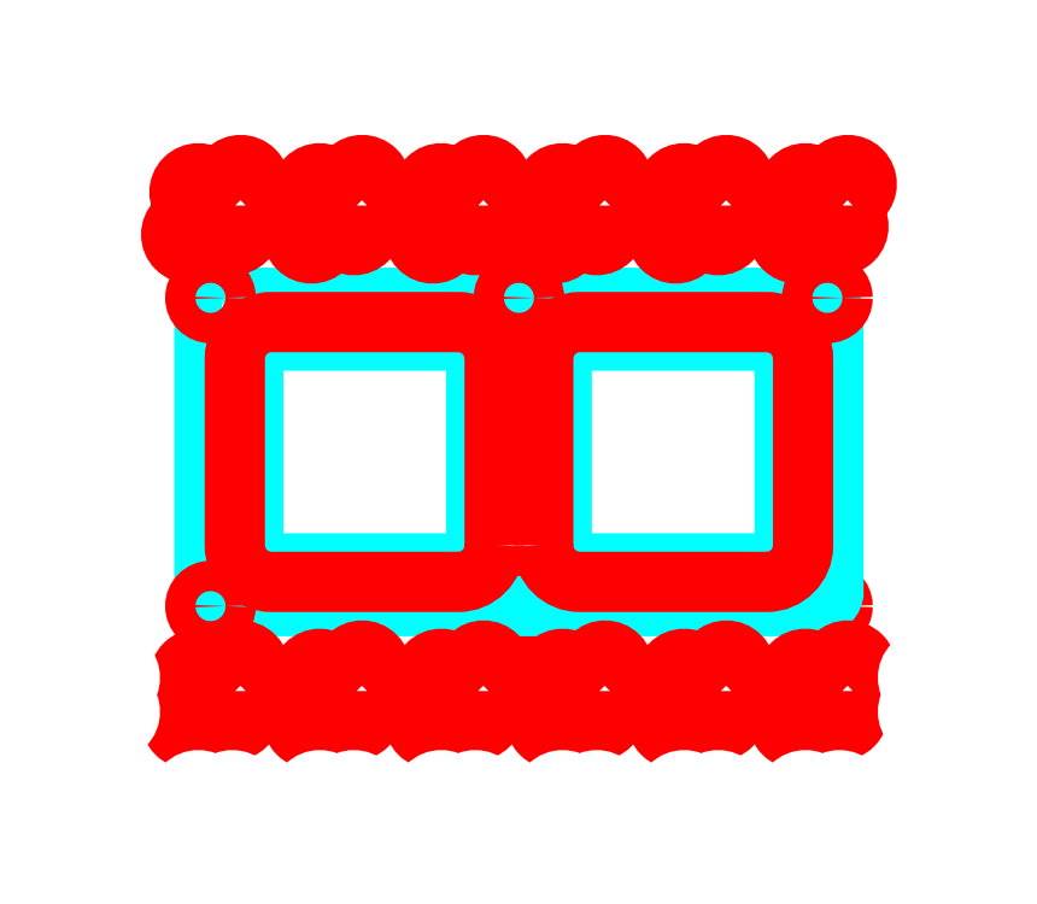
<metadata>
{"format":"dxf","ext":"dxf","renderer":"ezdxf+matplotlib","layout":"modelspace","background":"white","min_lineweight":24,"dpi":150}
</metadata>
<code>
0
SECTION
2
ENTITIES
0
CIRCLE
8
holes
10
25.4
20
-12.7
30
0
40
1.25
0
CIRCLE
8
holes
10
-5e-09
20
-12.7
30
0
40
1.25
0
LWPOLYLINE
8
grav1.5mm
90
        9
70
   128
43
0
10
-21.88
20
6.93
42
-0.4142
10
-19.63
20
9.18
10
-5.77
20
9.18
42
-0.4142
10
-3.52
20
6.93
10
-3.52
20
-6.93
42
-0.4142
10
-5.77
20
-9.18
10
-19.63
20
-9.18
42
-0.4142
10
-21.88
20
-6.93
10
-21.88
20
6.93
0
LWPOLYLINE
8
grav1.5mm
90
        9
70
   128
43
0
10
3.52
20
6.93
42
-0.4142
10
5.77
20
9.18
10
19.63
20
9.18
42
-0.4142
10
21.88
20
6.93
10
21.88
20
-6.93
42
-0.4142
10
19.63
20
-9.18
10
5.77
20
-9.18
42
-0.4142
10
3.52
20
-6.93
10
3.52
20
6.93
0
LWPOLYLINE
8
grav1.5mm
90
        9
70
   128
43
0
10
-24.35
20
12.7
42
0.4142
10
-25.9
20
11.65
10
-25.9
20
-11.65
42
0.4142
10
-24.35
20
-12.7
10
24.35
20
-12.7
42
0.4142
10
25.9
20
-11.65
10
25.9
20
11.65
42
0.4142
10
24.35
20
12.7
10
-24.35
20
12.7
0
LWPOLYLINE
8
holes
90
        9
70
     1
43
0
10
2
20
-7.7
10
2
20
7.7
42
-0.4142
10
5
20
10.7
10
20.4
20
10.7
42
-0.4142
10
23.4
20
7.7
10
23.4
20
-7.7
42
-0.4142
10
20.4
20
-10.7
10
5
20
-10.7
42
-0.4142
10
2
20
-7.7
0
LWPOLYLINE
8
holes
90
        9
70
     1
43
0
10
-2
20
-7.7
42
-0.4142
10
-5
20
-10.7
10
-20.4
20
-10.7
42
-0.4142
10
-23.4
20
-7.7
10
-23.4
20
7.7
42
-0.4142
10
-20.4
20
10.7
10
-5
20
10.7
42
-0.4142
10
-2
20
7.7
10
-2
20
-7.7
0
CIRCLE
8
holes
10
-25.4
20
-12.7
30
0
40
1.25
0
CIRCLE
8
holes
10
-25.4
20
12.7
30
0
40
1.25
0
CIRCLE
8
holes
10
5e-09
20
12.7
30
0
40
1.25
0
CIRCLE
8
holes
10
25.4
20
12.7
30
0
40
1.25
0
LWPOLYLINE
8
holes
90
       13
70
   128
43
0
10
-22.5
20
-19.69
10
-21.82
20
-19.01
42
1
10
-24.01
20
-16.82
10
-24.69
20
-17.5
10
-25.31
20
-17.5
42
1
10
-27.5
20
-19.69
10
-27.5
20
-20.31
10
-28.18
20
-20.99
42
1
10
-25.99
20
-23.18
10
-25.31
20
-22.5
10
-24.69
20
-22.5
42
1
10
-22.5
20
-20.31
10
-22.5
20
-19.69
0
LWPOLYLINE
8
holes
90
       13
70
   128
43
0
10
-12.5
20
-19.69
10
-11.82
20
-19.01
42
1
10
-14.01
20
-16.82
10
-14.69
20
-17.5
10
-15.31
20
-17.5
42
1
10
-17.5
20
-19.69
10
-17.5
20
-20.31
10
-18.18
20
-20.99
42
1
10
-15.99
20
-23.18
10
-15.31
20
-22.5
10
-14.69
20
-22.5
42
1
10
-12.5
20
-20.31
10
-12.5
20
-19.69
0
LWPOLYLINE
8
holes
90
       13
70
   128
43
0
10
-2.5
20
-19.69
10
-1.818
20
-19.01
42
1
10
-4.01
20
-16.82
10
-4.692
20
-17.5
10
-5.308
20
-17.5
42
1
10
-7.5
20
-19.69
10
-7.5
20
-20.31
10
-8.182
20
-20.99
42
1
10
-5.99
20
-23.18
10
-5.308
20
-22.5
10
-4.692
20
-22.5
42
1
10
-2.5
20
-20.31
10
-2.5
20
-19.69
0
LWPOLYLINE
8
holes
90
       13
70
   128
43
0
10
7.5
20
-19.69
10
8.182
20
-19.01
42
1
10
5.99
20
-16.82
10
5.308
20
-17.5
10
4.692
20
-17.5
42
1
10
2.5
20
-19.69
10
2.5
20
-20.31
10
1.818
20
-20.99
42
1
10
4.01
20
-23.18
10
4.692
20
-22.5
10
5.308
20
-22.5
42
1
10
7.5
20
-20.31
10
7.5
20
-19.69
0
LWPOLYLINE
8
holes
90
       13
70
   128
43
0
10
17.5
20
-19.69
10
18.18
20
-19.01
42
1
10
15.99
20
-16.82
10
15.31
20
-17.5
10
14.69
20
-17.5
42
1
10
12.5
20
-19.69
10
12.5
20
-20.31
10
11.82
20
-20.99
42
1
10
14.01
20
-23.18
10
14.69
20
-22.5
10
15.31
20
-22.5
42
1
10
17.5
20
-20.31
10
17.5
20
-19.69
0
LWPOLYLINE
8
holes
90
       13
70
   128
43
0
10
27.5
20
-19.69
10
28.18
20
-19.01
42
1
10
25.99
20
-16.82
10
25.31
20
-17.5
10
24.69
20
-17.5
42
1
10
22.5
20
-19.69
10
22.5
20
-20.31
10
21.82
20
-20.99
42
1
10
24.01
20
-23.18
10
24.69
20
-22.5
10
25.31
20
-22.5
42
1
10
27.5
20
-20.31
10
27.5
20
-19.69
0
LWPOLYLINE
8
0
90
      201
70
   128
43
0
10
-34.69
20
-22.5
10
-37.4
20
-22.5
42
0.4142
10
-37.5
20
-22.6
10
-37.5
20
-27.4
42
0.4142
10
-37.4
20
-27.5
10
-34.69
20
-27.5
42
-1
10
-32.5
20
-29.69
10
-32.5
20
-32.4
42
0.4142
10
-32.4
20
-32.5
10
-27.6
20
-32.5
42
0.4142
10
-27.5
20
-32.4
10
-27.5
20
-29.69
42
-1
10
-25.31
20
-27.5
10
-24.69
20
-27.5
42
-1
10
-22.5
20
-29.69
10
-22.5
20
-32.4
42
0.4142
10
-22.4
20
-32.5
10
-17.6
20
-32.5
42
0.4142
10
-17.5
20
-32.4
10
-17.5
20
-29.69
42
-1
10
-15.31
20
-27.5
10
-14.69
20
-27.5
42
-1
10
-12.5
20
-29.69
10
-12.5
20
-32.4
42
0.4142
10
-12.4
20
-32.5
10
-7.6
20
-32.5
42
0.4142
10
-7.5
20
-32.4
10
-7.5
20
-29.69
42
-1
10
-5.308
20
-27.5
10
-4.692
20
-27.5
42
-1
10
-2.5
20
-29.69
10
-2.5
20
-32.4
42
0.4142
10
-2.4
20
-32.5
10
2.4
20
-32.5
42
0.4142
10
2.5
20
-32.4
10
2.5
20
-29.69
42
-1
10
4.692
20
-27.5
10
5.308
20
-27.5
42
-1
10
7.5
20
-29.69
10
7.5
20
-32.4
42
0.4142
10
7.6
20
-32.5
10
12.4
20
-32.5
42
0.4142
10
12.5
20
-32.4
10
12.5
20
-29.69
42
-1
10
14.69
20
-27.5
10
15.31
20
-27.5
42
-1
10
17.5
20
-29.69
10
17.5
20
-32.4
42
0.4142
10
17.6
20
-32.5
10
22.4
20
-32.5
42
0.4142
10
22.5
20
-32.4
10
22.5
20
-29.69
42
-1
10
24.69
20
-27.5
10
25.31
20
-27.5
42
-1
10
27.5
20
-29.69
10
27.5
20
-32.4
42
0.4142
10
27.6
20
-32.5
10
32.4
20
-32.5
42
0.4142
10
32.5
20
-32.4
10
32.5
20
-29.69
42
-1
10
34.69
20
-27.5
10
37.4
20
-27.5
42
0.4142
10
37.5
20
-27.4
10
37.5
20
-22.6
42
0.4142
10
37.4
20
-22.5
10
34.69
20
-22.5
42
-1
10
32.5
20
-20.31
10
32.5
20
-19.69
42
-1
10
34.69
20
-17.5
10
37.4
20
-17.5
42
0.4142
10
37.5
20
-17.4
10
37.5
20
-12.6
42
0.4142
10
37.4
20
-12.5
10
34.69
20
-12.5
42
-1
10
32.5
20
-10.31
10
32.5
20
-9.692
42
-1
10
34.69
20
-7.5
10
37.4
20
-7.5
42
0.4142
10
37.5
20
-7.4
10
37.5
20
-2.6
42
0.4142
10
37.4
20
-2.5
10
34.69
20
-2.5
42
-1
10
32.5
20
-0.308
10
32.5
20
0.308
42
-1
10
34.69
20
2.5
10
37.4
20
2.5
42
0.4142
10
37.5
20
2.6
10
37.5
20
7.4
42
0.4142
10
37.4
20
7.5
10
34.69
20
7.5
42
-1
10
32.5
20
9.692
10
32.5
20
10.31
42
-1
10
34.69
20
12.5
10
37.4
20
12.5
42
0.4142
10
37.5
20
12.6
10
37.5
20
17.4
42
0.4142
10
37.4
20
17.5
10
34.69
20
17.5
42
-1
10
32.5
20
19.69
10
32.5
20
20.31
42
-1
10
34.69
20
22.5
10
37.4
20
22.5
42
0.4142
10
37.5
20
22.6
10
37.5
20
27.4
42
0.4142
10
37.4
20
27.5
10
34.69
20
27.5
42
-1
10
32.5
20
29.69
10
32.5
20
32.4
42
0.4142
10
32.4
20
32.5
10
27.6
20
32.5
42
0.4142
10
27.5
20
32.4
10
27.5
20
29.69
42
-1
10
25.31
20
27.5
10
24.69
20
27.5
42
-1
10
22.5
20
29.69
10
22.5
20
32.4
42
0.4142
10
22.4
20
32.5
10
17.6
20
32.5
42
0.4142
10
17.5
20
32.4
10
17.5
20
29.69
42
-1
10
15.31
20
27.5
10
14.69
20
27.5
42
-1
10
12.5
20
29.69
10
12.5
20
32.4
42
0.4142
10
12.4
20
32.5
10
7.6
20
32.5
42
0.4142
10
7.5
20
32.4
10
7.5
20
29.69
42
-1
10
5.308
20
27.5
10
4.692
20
27.5
42
-1
10
2.5
20
29.69
10
2.5
20
32.4
42
0.4142
10
2.4
20
32.5
10
-2.4
20
32.5
42
0.4142
10
-2.5
20
32.4
10
-2.5
20
29.69
42
-1
10
-4.692
20
27.5
10
-5.308
20
27.5
42
-1
10
-7.5
20
29.69
10
-7.5
20
32.4
42
0.4142
10
-7.6
20
32.5
10
-12.4
20
32.5
42
0.4142
10
-12.5
20
32.4
10
-12.5
20
29.69
42
-1
10
-14.69
20
27.5
10
-15.31
20
27.5
42
-1
10
-17.5
20
29.69
10
-17.5
20
32.4
42
0.4142
10
-17.6
20
32.5
10
-22.4
20
32.5
42
0.4142
10
-22.5
20
32.4
10
-22.5
20
29.69
42
-1
10
-24.69
20
27.5
10
-25.31
20
27.5
42
-1
10
-27.5
20
29.69
10
-27.5
20
32.4
42
0.4142
10
-27.6
20
32.5
10
-32.4
20
32.5
42
0.4142
10
-32.5
20
32.4
10
-32.5
20
29.69
42
-1
10
-34.69
20
27.5
10
-37.4
20
27.5
42
0.4142
10
-37.5
20
27.4
10
-37.5
20
22.6
42
0.4142
10
-37.4
20
22.5
10
-34.69
20
22.5
42
-1
10
-32.5
20
20.31
10
-32.5
20
19.69
42
-1
10
-34.69
20
17.5
10
-37.4
20
17.5
42
0.4142
10
-37.5
20
17.4
10
-37.5
20
12.6
42
0.4142
10
-37.4
20
12.5
10
-34.69
20
12.5
42
-1
10
-32.5
20
10.31
10
-32.5
20
9.692
42
-1
10
-34.69
20
7.5
10
-37.4
20
7.5
42
0.4142
10
-37.5
20
7.4
10
-37.5
20
2.6
42
0.4142
10
-37.4
20
2.5
10
-34.69
20
2.5
42
-1
10
-32.5
20
0.308
10
-32.5
20
-0.308
42
-1
10
-34.69
20
-2.5
10
-37.4
20
-2.5
42
0.4142
10
-37.5
20
-2.6
10
-37.5
20
-7.4
42
0.4142
10
-37.4
20
-7.5
10
-34.69
20
-7.5
42
-1
10
-32.5
20
-9.692
10
-32.5
20
-10.31
42
-1
10
-34.69
20
-12.5
10
-37.4
20
-12.5
42
0.4142
10
-37.5
20
-12.6
10
-37.5
20
-17.4
42
0.4142
10
-37.4
20
-17.5
10
-34.69
20
-17.5
42
-1
10
-32.5
20
-19.69
10
-32.5
20
-20.31
42
-1
10
-34.69
20
-22.5
0
LWPOLYLINE
8
holes
90
       13
70
   128
43
0
10
-22.5
20
20.31
10
-21.82
20
20.99
42
1
10
-24.01
20
23.18
10
-24.69
20
22.5
10
-25.31
20
22.5
42
1
10
-27.5
20
20.31
10
-27.5
20
19.69
10
-28.18
20
19.01
42
1
10
-25.99
20
16.82
10
-25.31
20
17.5
10
-24.69
20
17.5
42
1
10
-22.5
20
19.69
10
-22.5
20
20.31
0
LWPOLYLINE
8
holes
90
       13
70
   128
43
0
10
-12.5
20
20.31
10
-11.82
20
20.99
42
1
10
-14.01
20
23.18
10
-14.69
20
22.5
10
-15.31
20
22.5
42
1
10
-17.5
20
20.31
10
-17.5
20
19.69
10
-18.18
20
19.01
42
1
10
-15.99
20
16.82
10
-15.31
20
17.5
10
-14.69
20
17.5
42
1
10
-12.5
20
19.69
10
-12.5
20
20.31
0
LWPOLYLINE
8
holes
90
       13
70
   128
43
0
10
-2.5
20
20.31
10
-1.818
20
20.99
42
1
10
-4.01
20
23.18
10
-4.692
20
22.5
10
-5.308
20
22.5
42
1
10
-7.5
20
20.31
10
-7.5
20
19.69
10
-8.182
20
19.01
42
1
10
-5.99
20
16.82
10
-5.308
20
17.5
10
-4.692
20
17.5
42
1
10
-2.5
20
19.69
10
-2.5
20
20.31
0
LWPOLYLINE
8
holes
90
       13
70
   128
43
0
10
7.5
20
20.31
10
8.182
20
20.99
42
1
10
5.99
20
23.18
10
5.308
20
22.5
10
4.692
20
22.5
42
1
10
2.5
20
20.31
10
2.5
20
19.69
10
1.818
20
19.01
42
1
10
4.01
20
16.82
10
4.692
20
17.5
10
5.308
20
17.5
42
1
10
7.5
20
19.69
10
7.5
20
20.31
0
LWPOLYLINE
8
holes
90
       13
70
   128
43
0
10
17.5
20
20.31
10
18.18
20
20.99
42
1
10
15.99
20
23.18
10
15.31
20
22.5
10
14.69
20
22.5
42
1
10
12.5
20
20.31
10
12.5
20
19.69
10
11.82
20
19.01
42
1
10
14.01
20
16.82
10
14.69
20
17.5
10
15.31
20
17.5
42
1
10
17.5
20
19.69
10
17.5
20
20.31
0
LWPOLYLINE
8
holes
90
       13
70
   128
43
0
10
27.5
20
20.31
10
28.18
20
20.99
42
1
10
25.99
20
23.18
10
25.31
20
22.5
10
24.69
20
22.5
42
1
10
22.5
20
20.31
10
22.5
20
19.69
10
21.82
20
19.01
42
1
10
24.01
20
16.82
10
24.69
20
17.5
10
25.31
20
17.5
42
1
10
27.5
20
19.69
10
27.5
20
20.31
0
ENDSEC
0
EOF

</code>
